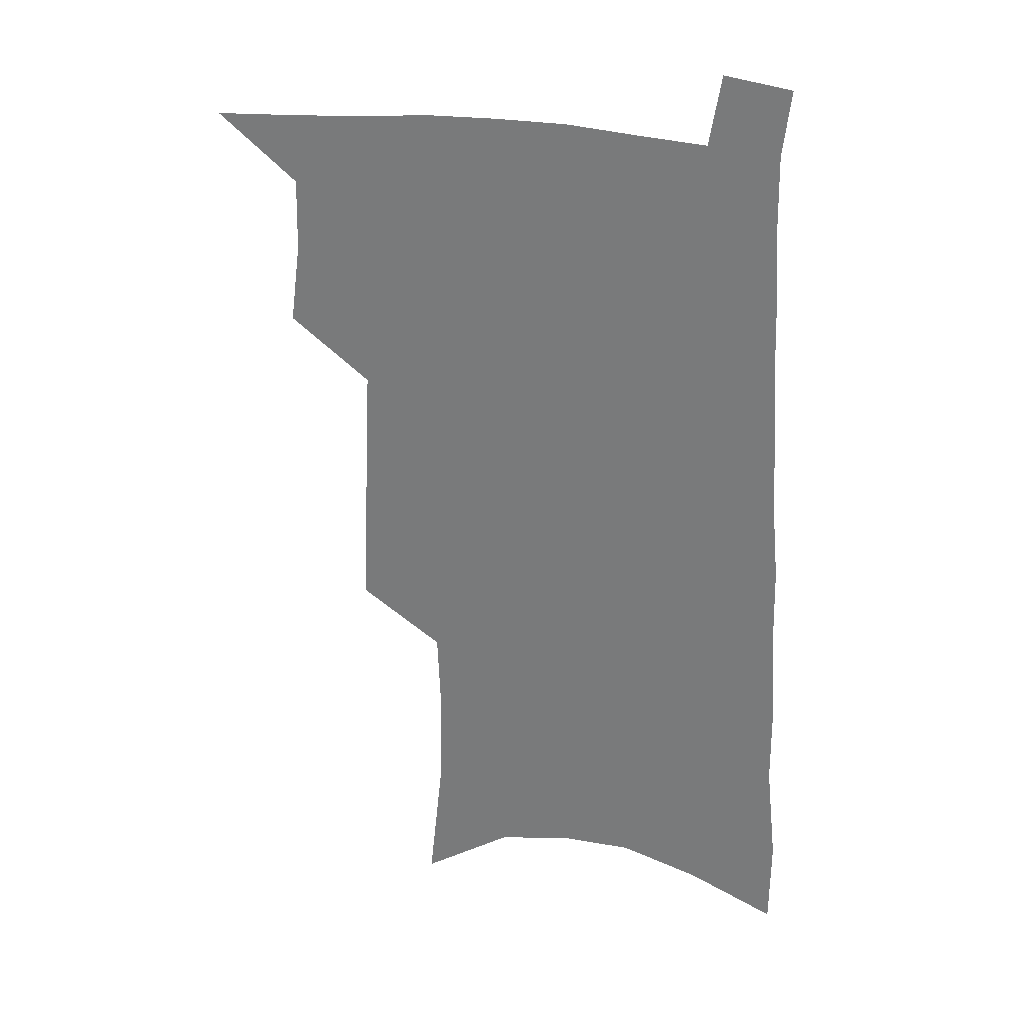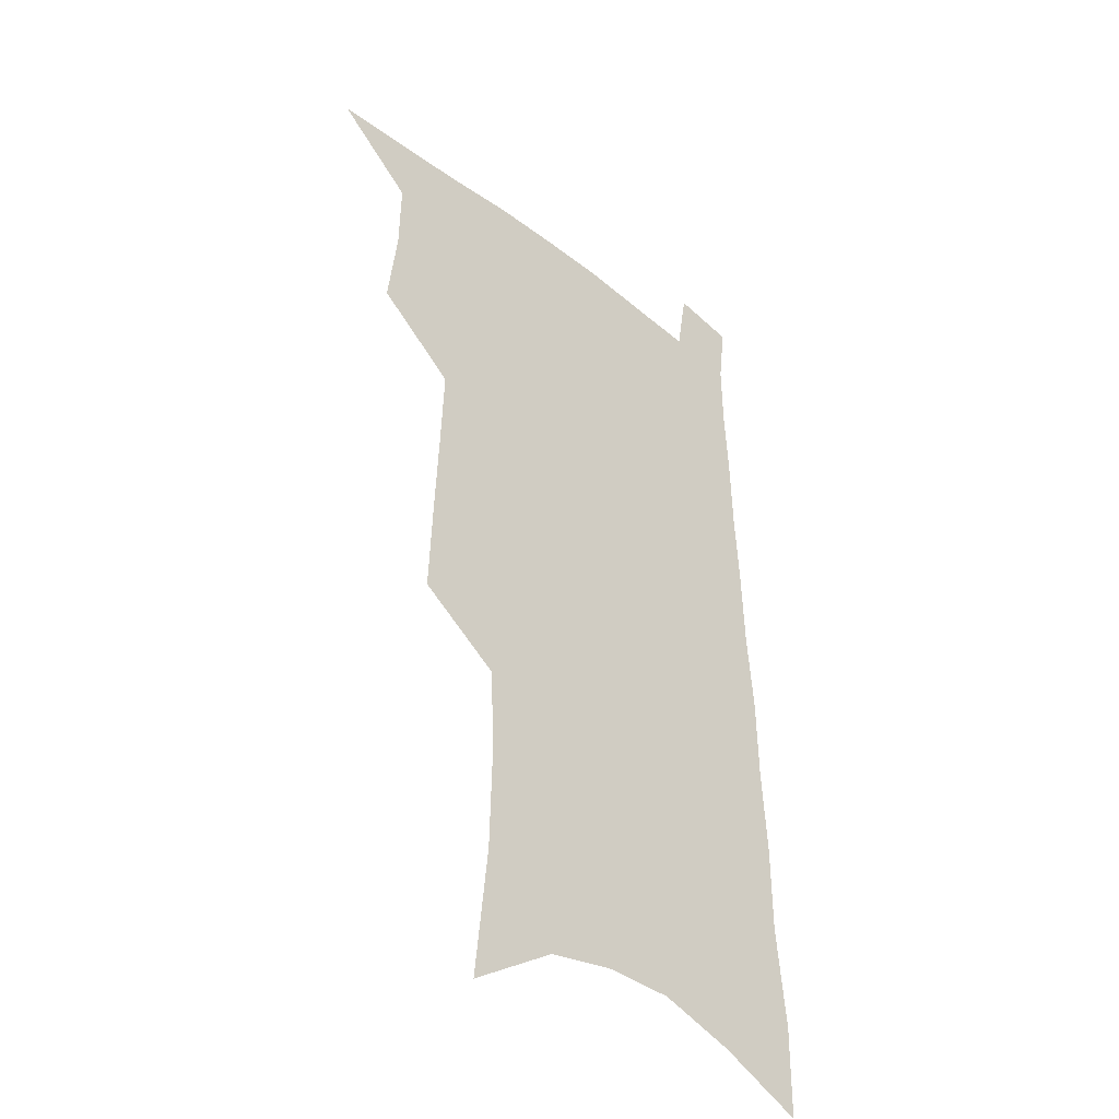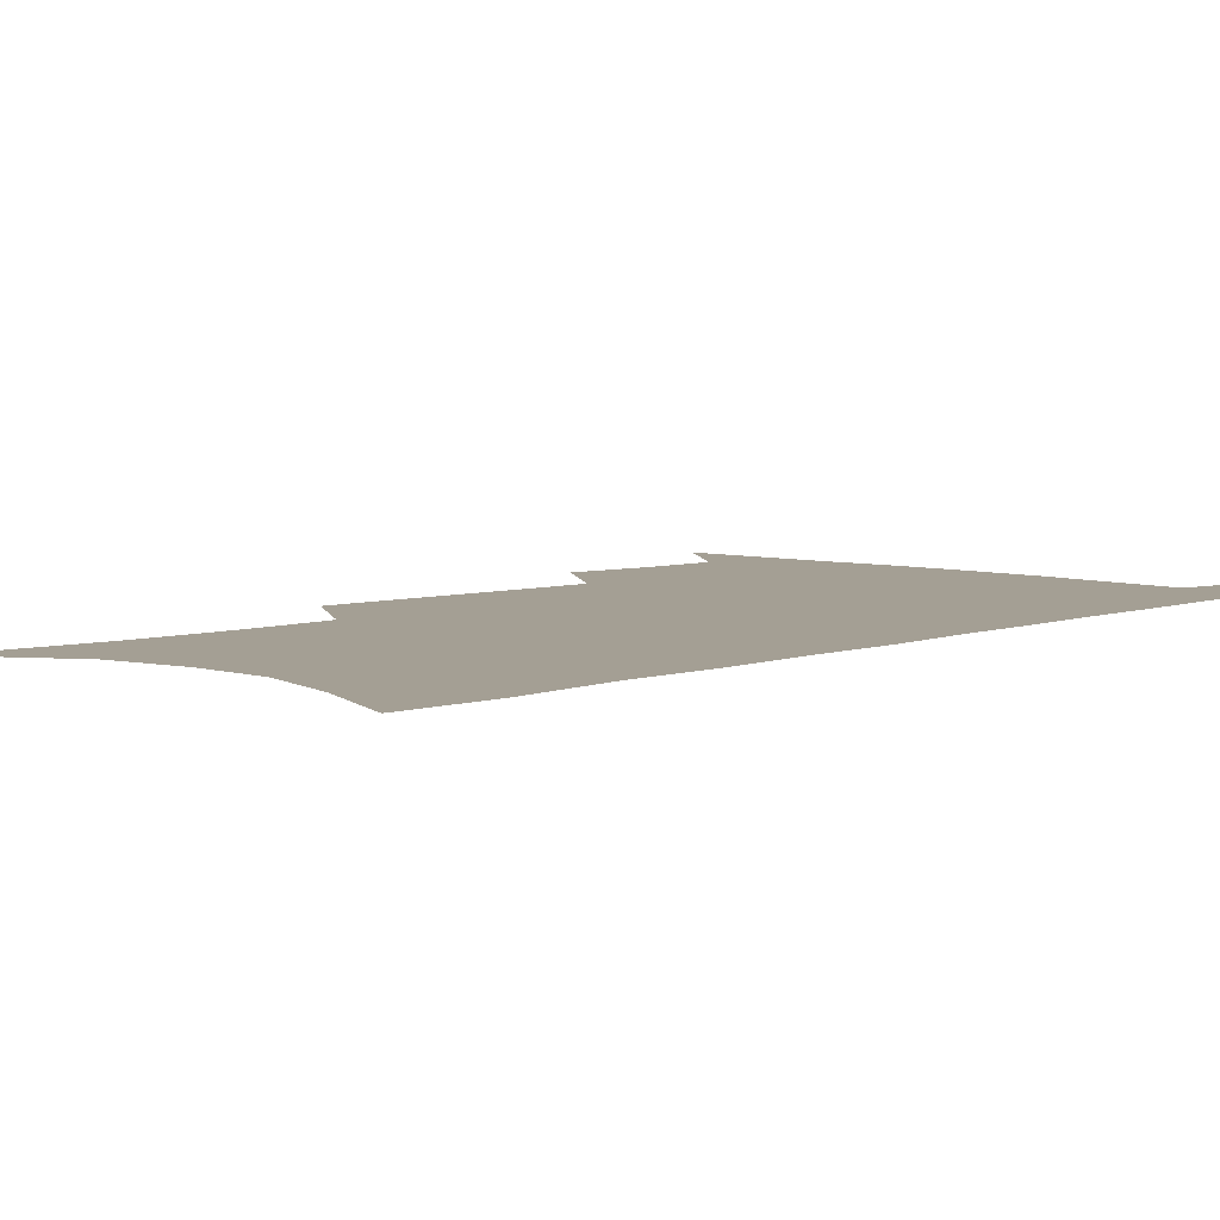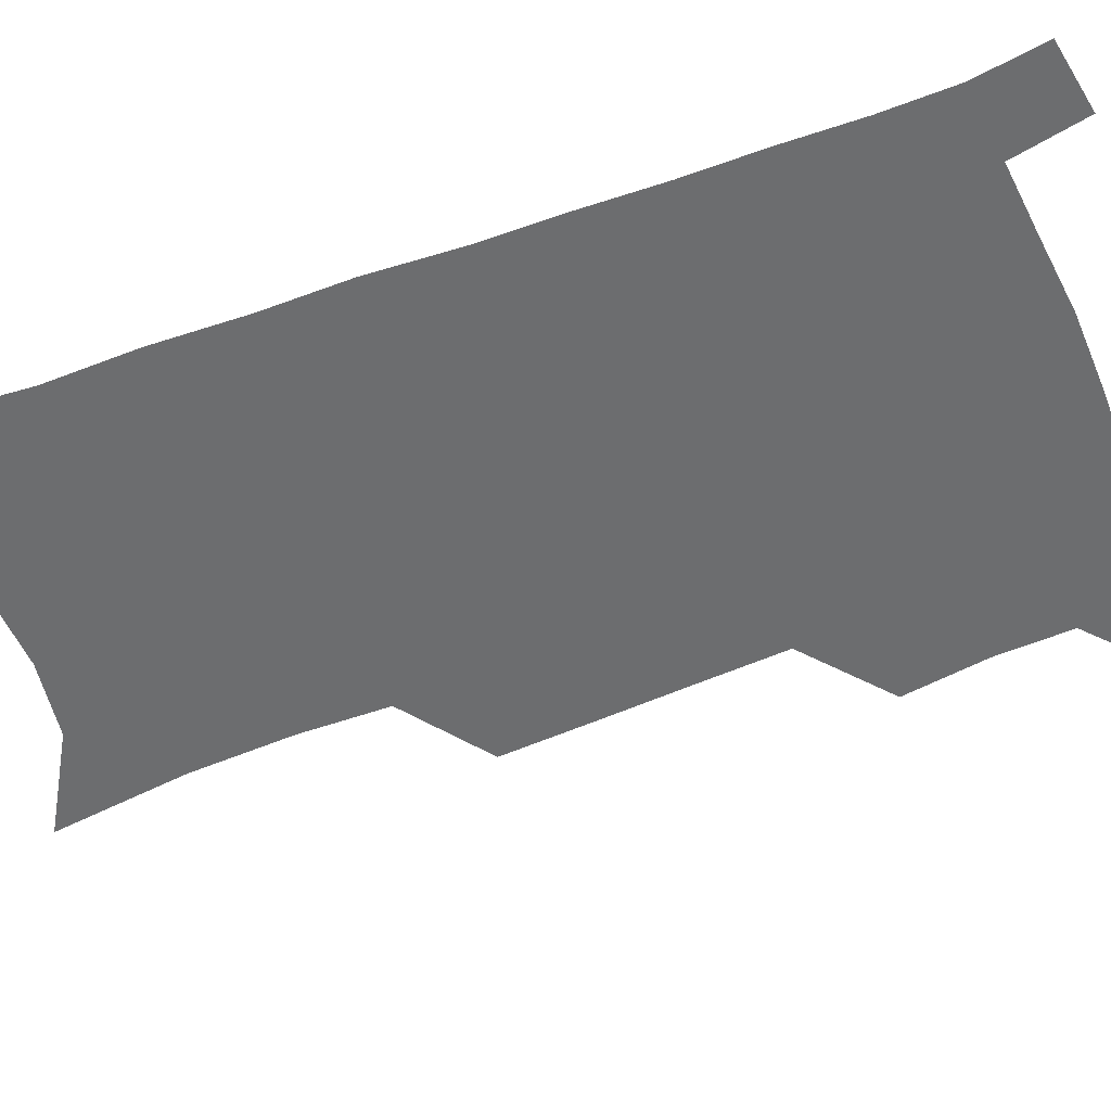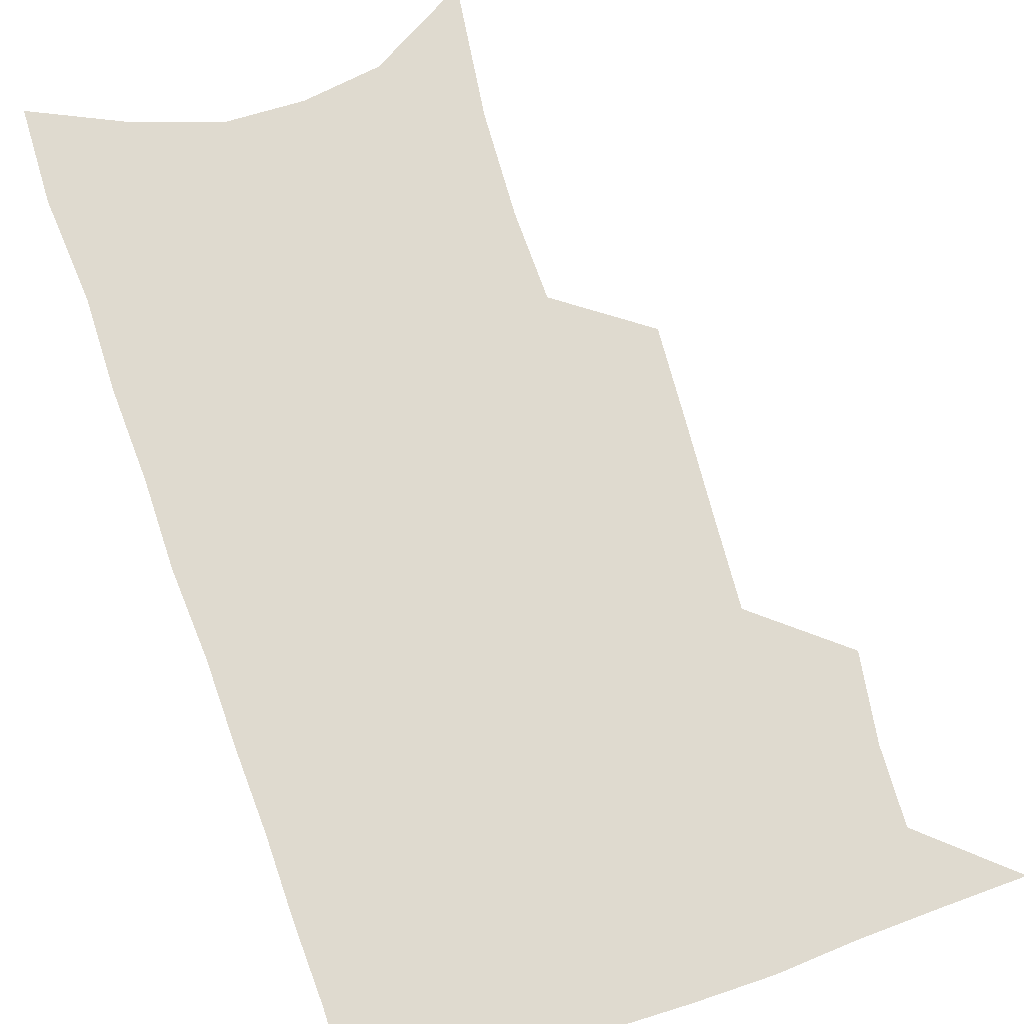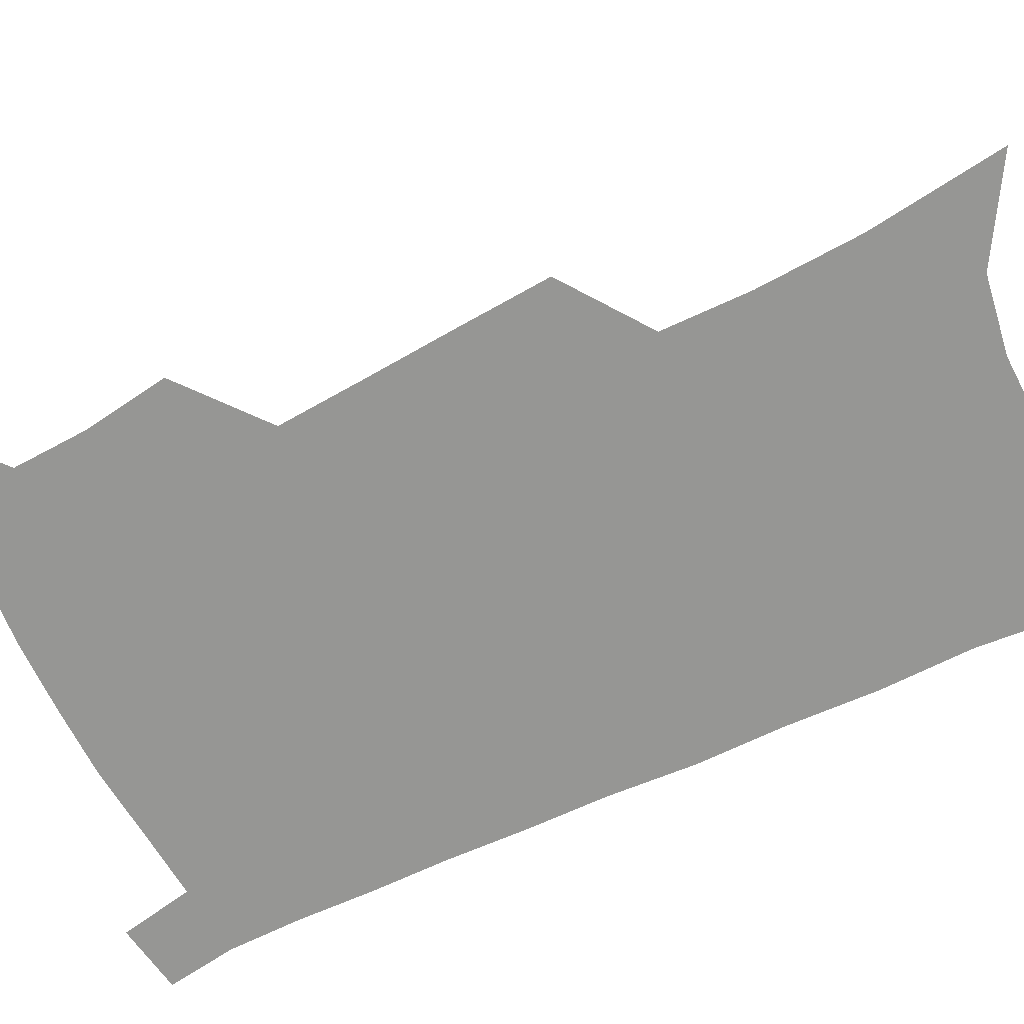
<metadata>
{"format":"obj","ext":"obj","renderer":"f3d","projection":"perspective","resolution":1024,"background":"white","views":[{"elev":29.1,"azim":14.6,"up":"+Y"},{"elev":-38.5,"azim":-44.8,"up":"+Y"},{"elev":5.6,"azim":44.1,"up":"+Z"},{"elev":-53.9,"azim":113.0,"up":"+Z"},{"elev":70.6,"azim":163.0,"up":"+Z"},{"elev":-67.7,"azim":-62.7,"up":"+Z"}]}
</metadata>
<code>
v 490 530.6 0
v 516 446.3 0
v 519.9 477.4 0
v 520.5 505.2 0
v 520 532.3 0
v 542.7 321.1 0
v 544.1 356.4 0
v 545.7 390.2 0
v 547.1 422.1 0
v 548.7 452.3 0
v 550.9 481.1 0
v 549.8 507.4 0
v 547.8 534.1 0
v 569.6 176.5 0
v 574.9 227.4 0
v 575.9 266.4 0
v 574.6 299.2 0
v 577 337.6 0
v 577.3 369.6 0
v 577.5 400.1 0
v 578.1 429.3 0
v 578.4 456.8 0
v 578.7 483.3 0
v 578 508.7 0
v 574.8 536.8 0
v 604.5 198.8 0
v 604.9 239.2 0
v 604.2 274.2 0
v 604.1 309.9 0
v 604.9 345.6 0
v 604.2 374.4 0
v 604.9 405.8 0
v 604.6 432.4 0
v 604.5 458.7 0
v 604.6 484.5 0
v 604 509.9 0
v 602 537.7 0
v 632.9 204 0
v 632.2 243.8 0
v 631.3 278.7 0
v 630.6 313.5 0
v 630.2 346 0
v 629.9 375.9 0
v 629.9 405.2 0
v 629.7 433.8 0
v 629.8 459.6 0
v 629.9 484.8 0
v 630.1 510 0
v 629 537.8 0
v 660.9 204 0
v 659.5 241.9 0
v 658.2 277.5 0
v 656.9 312.2 0
v 655.8 345.3 0
v 655.3 375.5 0
v 655.2 403.9 0
v 655 431.8 0
v 655.1 458.4 0
v 655 484.9 0
v 655.6 510 0
v 656.7 535.8 0
v 691.6 194.8 0
v 688.7 234.9 0
v 686.8 271.4 0
v 684.6 306.8 0
v 683.2 339.5 0
v 683.1 369.6 0
v 682.1 399.7 0
v 681.5 428.4 0
v 681.3 455.9 0
v 680.7 483.1 0
v 681.3 508.8 0
v 682.9 534.2 0
v 687.5 561.2 0
v 726.2 179.6 0
v 726.5 215.5 0
v 722.5 255 0
v 722.2 288.8 0
v 719.9 323.5 0
v 719.3 355.3 0
v 716.3 388.2 0
v 715.1 418.6 0
v 713.2 448.6 0
v 712.3 477.2 0
v 710.6 505.3 0
v 710.2 532.1 0
v 713.3 557.6 0
f 4 5 1
f 9 10 2
f 2 10 3
f 10 11 3
f 3 11 4
f 11 12 4
f 4 12 5
f 12 13 5
f 17 18 6
f 6 18 7
f 18 19 7
f 7 19 8
f 19 20 8
f 8 20 9
f 20 21 9
f 9 21 10
f 21 22 10
f 10 22 11
f 22 23 11
f 11 23 12
f 23 24 12
f 12 24 13
f 24 25 13
f 14 26 15
f 26 27 15
f 15 27 16
f 27 28 16
f 16 28 17
f 28 29 17
f 17 29 18
f 29 30 18
f 18 30 19
f 30 31 19
f 19 31 20
f 31 32 20
f 20 32 21
f 32 33 21
f 21 33 22
f 33 34 22
f 22 34 23
f 34 35 23
f 23 35 24
f 35 36 24
f 24 36 25
f 36 37 25
f 26 38 27
f 38 39 27
f 27 39 28
f 39 40 28
f 28 40 29
f 40 41 29
f 29 41 30
f 41 42 30
f 30 42 31
f 42 43 31
f 31 43 32
f 43 44 32
f 32 44 33
f 44 45 33
f 33 45 34
f 45 46 34
f 34 46 35
f 46 47 35
f 35 47 36
f 47 48 36
f 36 48 37
f 48 49 37
f 38 50 39
f 50 51 39
f 39 51 40
f 51 52 40
f 40 52 41
f 52 53 41
f 41 53 42
f 53 54 42
f 42 54 43
f 54 55 43
f 43 55 44
f 55 56 44
f 44 56 45
f 56 57 45
f 45 57 46
f 57 58 46
f 46 58 47
f 58 59 47
f 47 59 48
f 59 60 48
f 48 60 49
f 60 61 49
f 50 62 51
f 62 63 51
f 51 63 52
f 63 64 52
f 52 64 53
f 64 65 53
f 53 65 54
f 65 66 54
f 54 66 55
f 66 67 55
f 55 67 56
f 67 68 56
f 56 68 57
f 68 69 57
f 57 69 58
f 69 70 58
f 58 70 59
f 70 71 59
f 59 71 60
f 71 72 60
f 60 72 61
f 72 73 61
f 62 75 63
f 75 76 63
f 63 76 64
f 76 77 64
f 64 77 65
f 77 78 65
f 65 78 66
f 78 79 66
f 66 79 67
f 79 80 67
f 67 80 68
f 80 81 68
f 68 81 69
f 81 82 69
f 69 82 70
f 82 83 70
f 70 83 71
f 83 84 71
f 71 84 72
f 84 85 72
f 72 85 73
f 85 86 73
f 73 86 74
f 86 87 74

</code>
